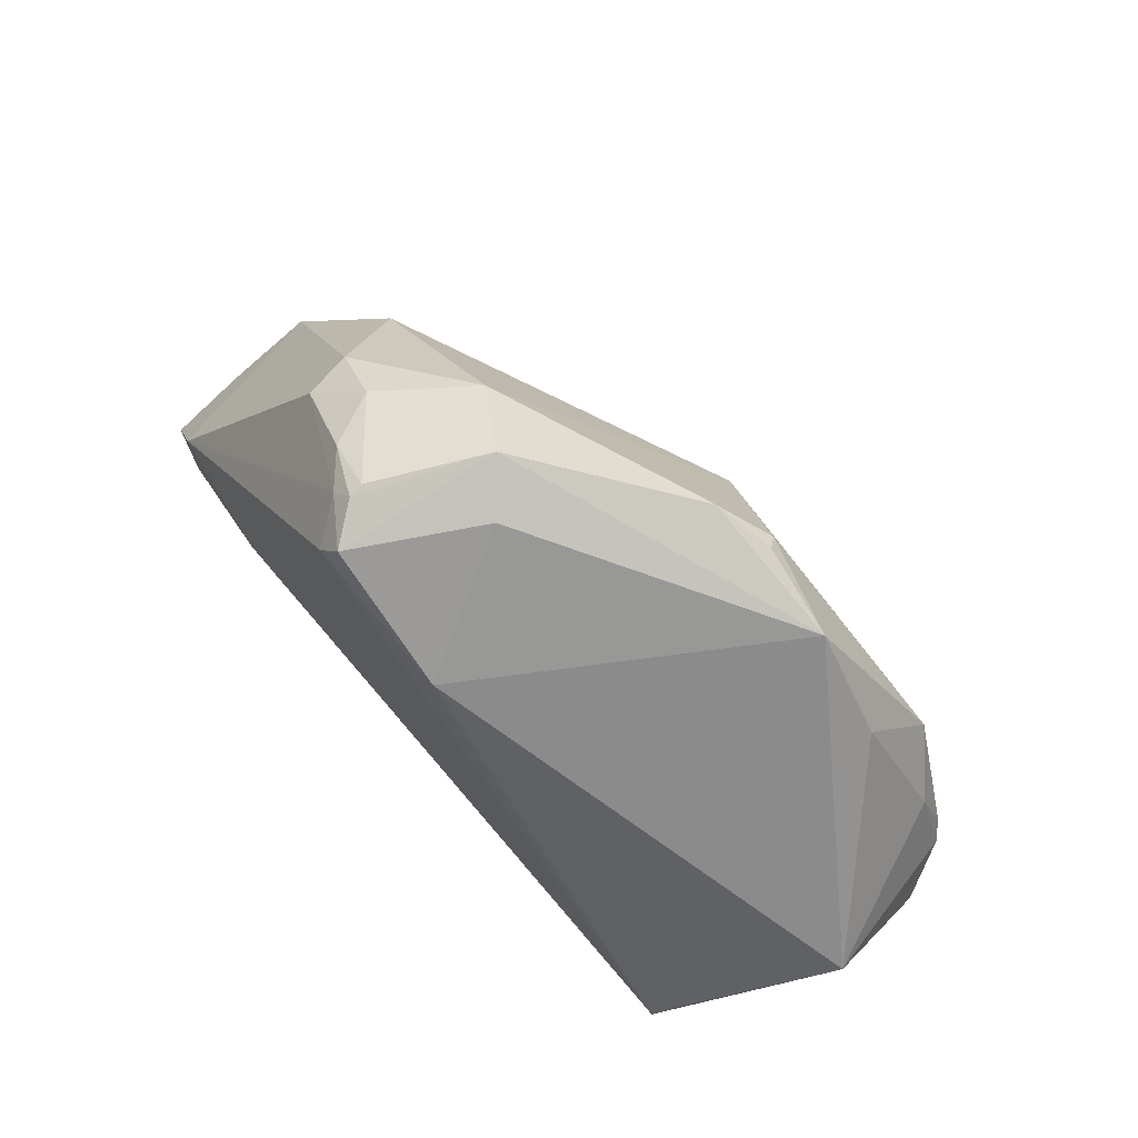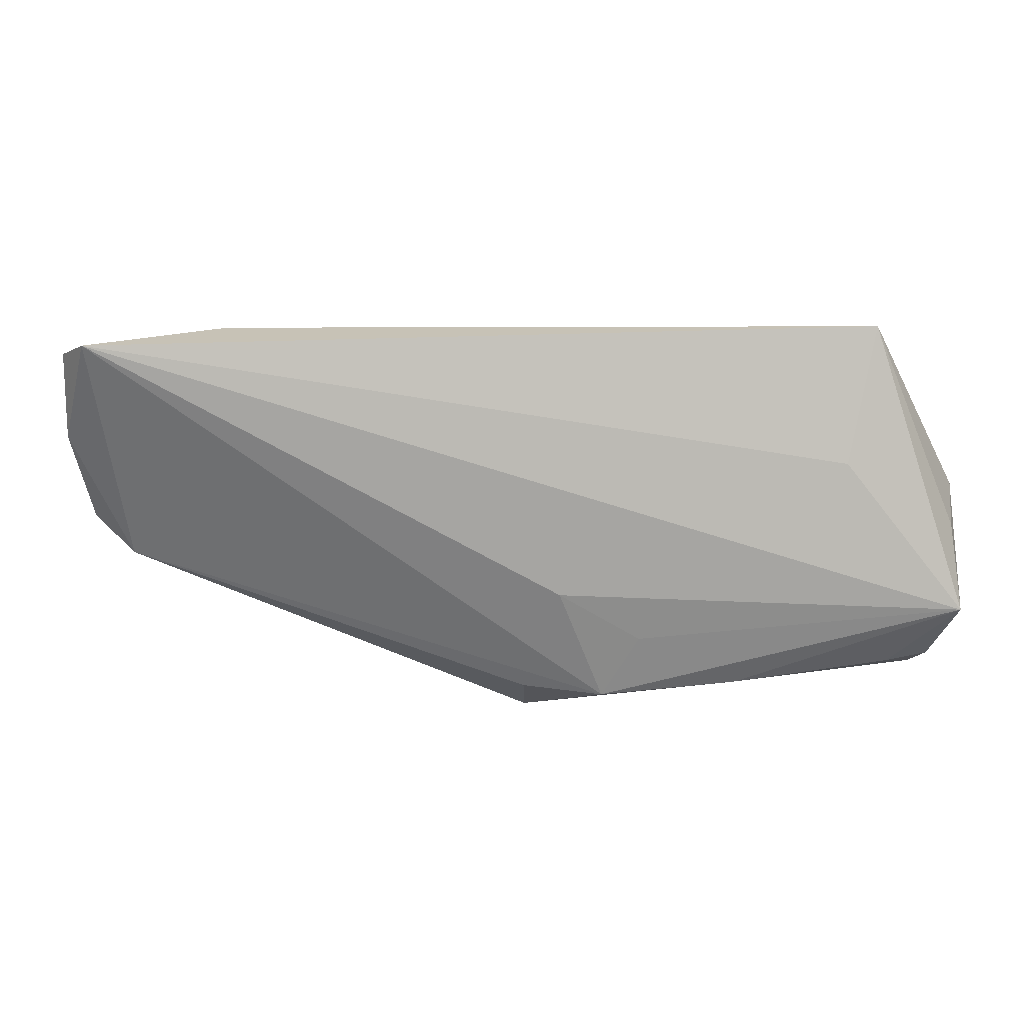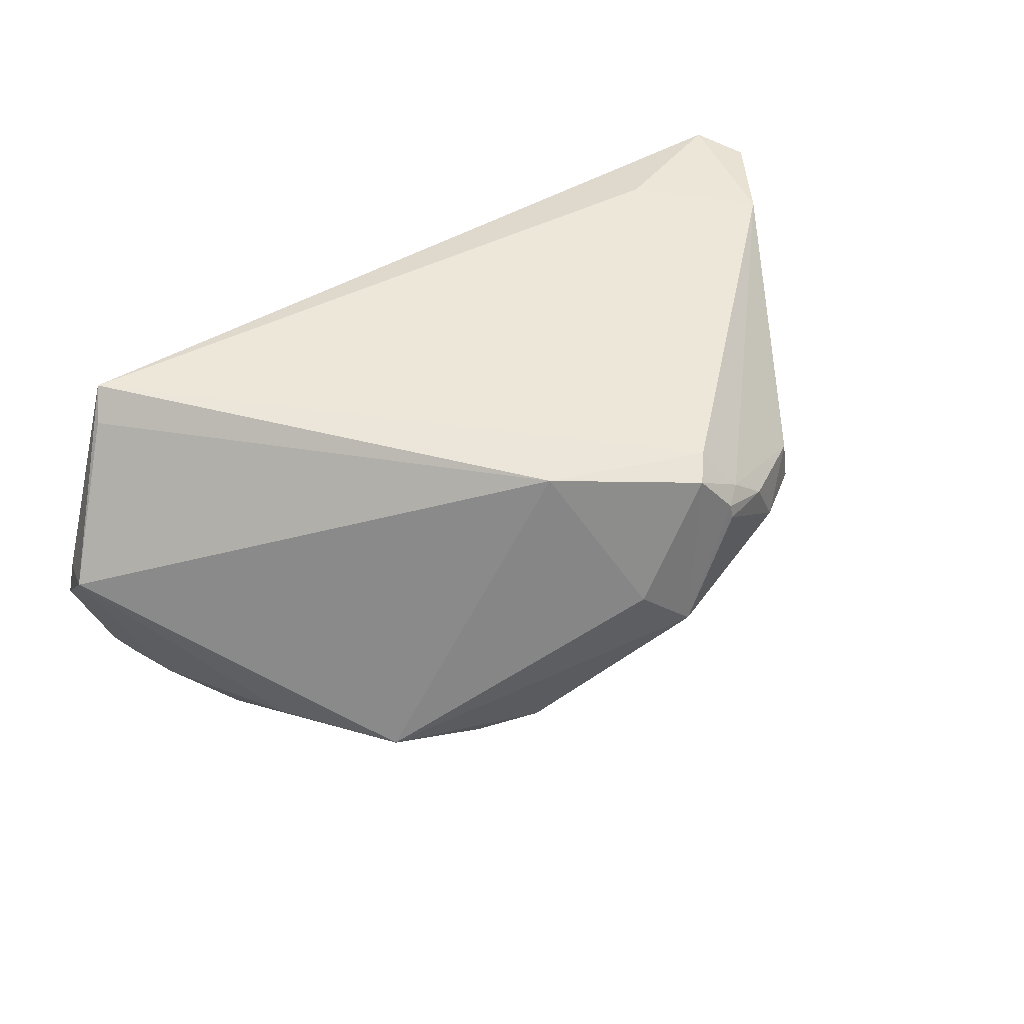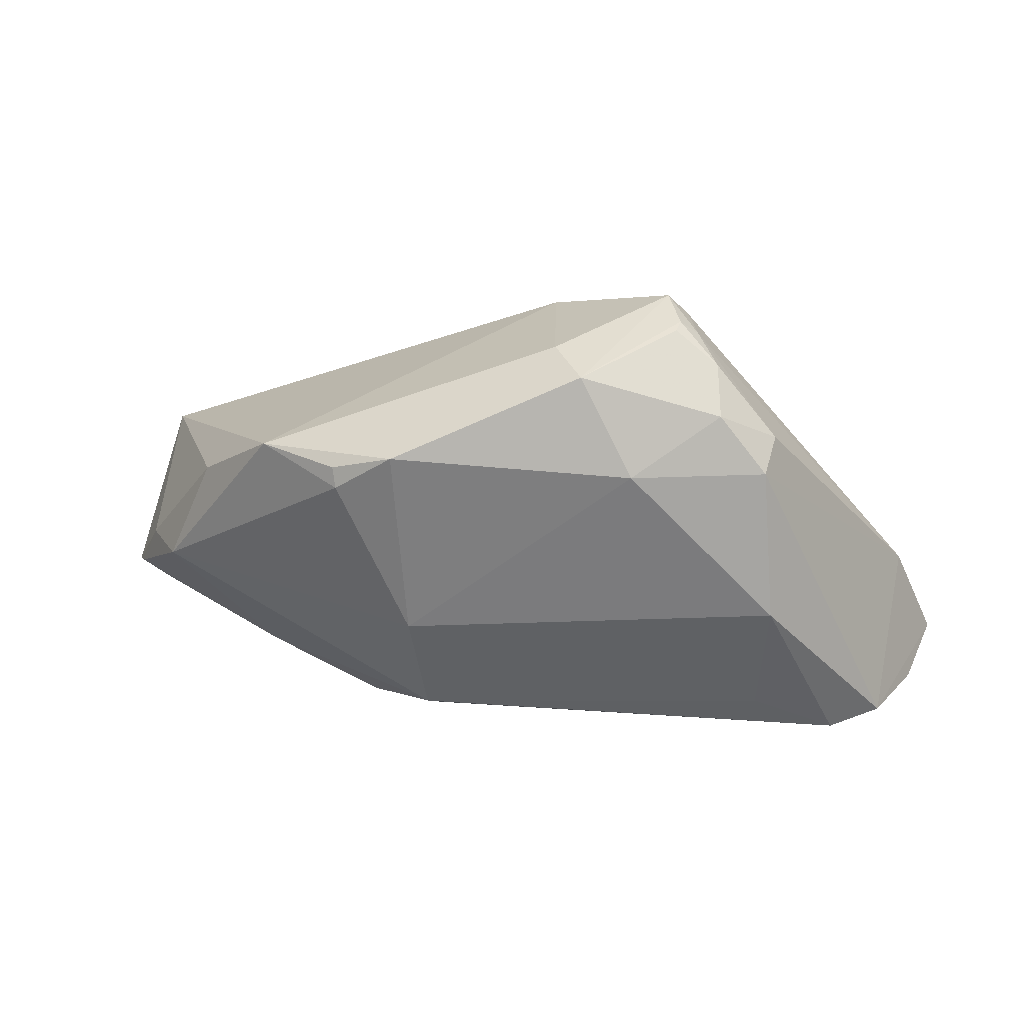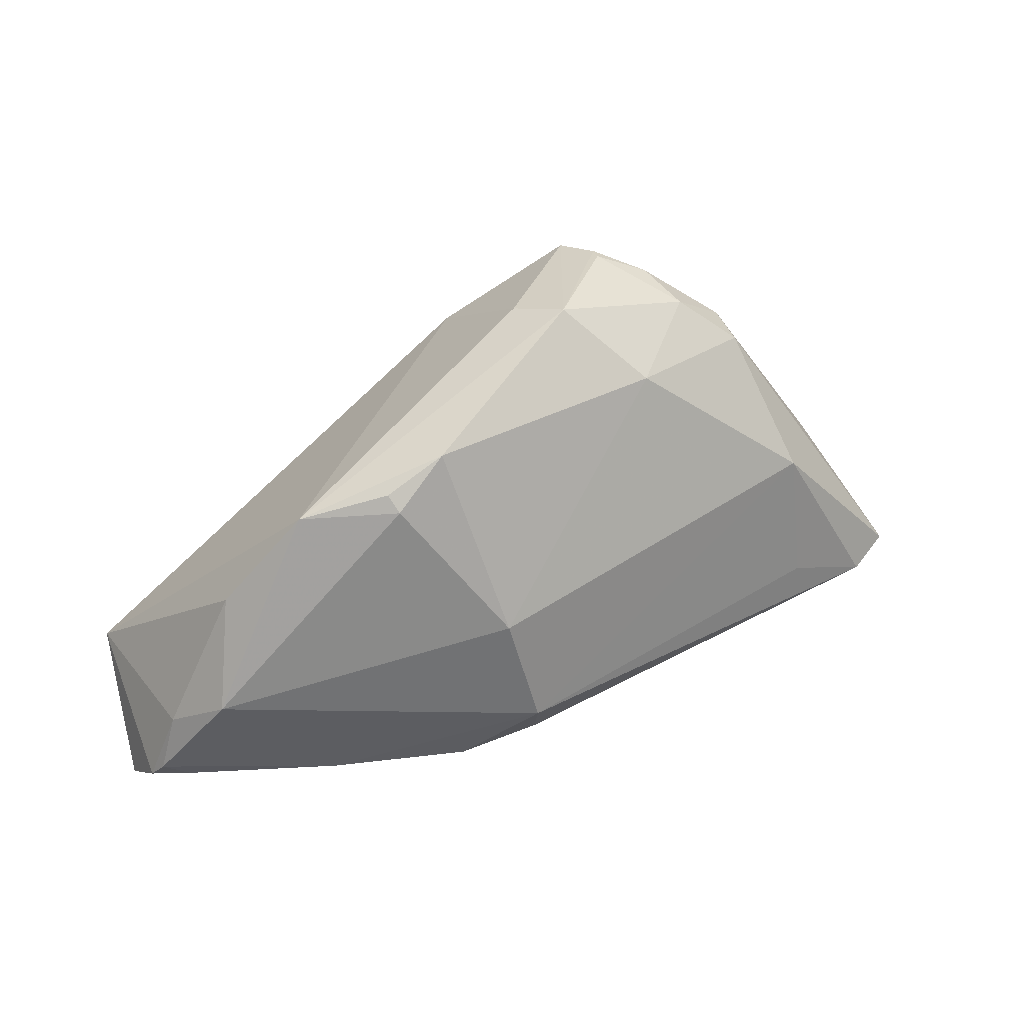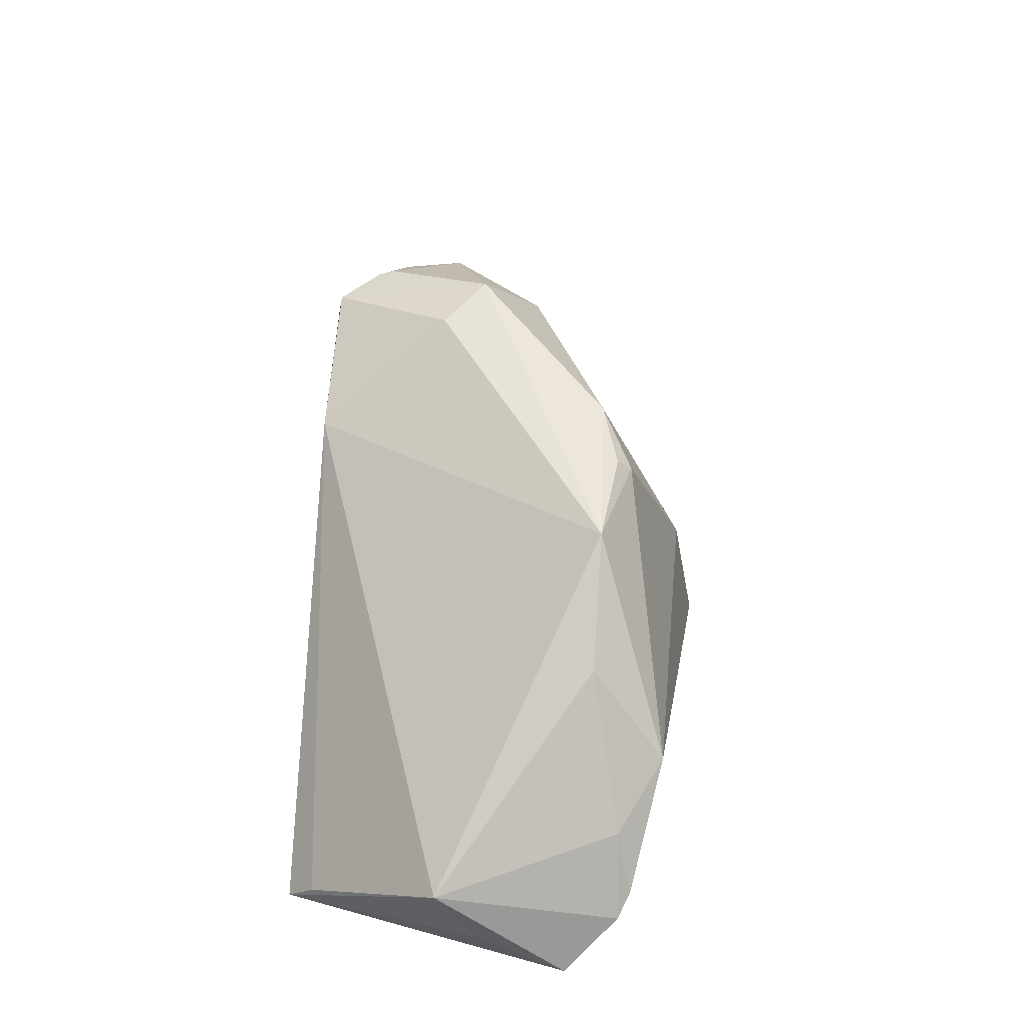
<metadata>
{"format":"obj","ext":"obj","renderer":"f3d","projection":"perspective","resolution":1024,"background":"white","views":[{"elev":70.7,"azim":49.0,"up":"+Y"},{"elev":3.4,"azim":-1.2,"up":"+Z"},{"elev":49.9,"azim":146.7,"up":"+Z"},{"elev":58.3,"azim":-155.6,"up":"+Y"},{"elev":43.7,"azim":168.9,"up":"+Y"},{"elev":32.5,"azim":94.4,"up":"+Y"}]}
</metadata>
<code>
v -0.01746 0.03771 0.0144
v -0.05453 -0.009775 -0.008587
v 0.003671 0.008811 -0.02793
v 0.05308 -0.01464 -0.02339
v -0.01639 0.0315 0.02238
v 0.04844 -0.02161 0.0188
v 5.949e-05 -0.00673 -0.03052
v -0.04043 -0.01743 0.02238
v -0.009392 0.04007 0.0002714
v -0.06219 -0.01892 0.01878
v 0.05491 -0.01754 -0.02194
v -0.01362 0.03511 0.02147
v -0.05844 -0.0252 0.01974
v -0.06225 -0.0162 0.007657
v 0.04949 -0.01733 -0.02305
v 0.04355 -0.0002886 -0.02688
v -0.03543 0.02863 0.003528
v -0.01732 0.03721 0.01637
v 0.05945 -0.01132 0.001048
v -0.05463 -0.006325 0.02074
v 0.04243 -0.0252 0.004185
v 0.01043 -0.01591 -0.02789
v 0.01053 0.03212 -0.01713
v 0.01526 -0.01973 -0.01974
v 0.05067 -0.006999 -0.02158
v -0.01982 0.035 0.01709
v 0.02871 -0.01706 -0.02599
v 0.05775 -0.01938 -0.004235
v -0.02417 0.03526 0.01305
v 0.003404 0.02393 0.02187
v -0.05991 -0.00911 -0.003466
v -0.03449 0.0284 0.00991
v 0.01824 0.02851 -0.01949
v -0.04346 -0.004359 -0.01208
v -0.01979 0.03172 -0.006428
v 0.04106 0.01137 -0.01765
v 0.004416 -0.02149 -0.01358
v 0.0463 -0.02474 0.02238
v 0.05794 -0.02428 -0.01534
v -0.04225 0.01339 -0.007976
v -0.003497 0.03719 0.005467
v 0.03005 0.02482 -0.0179
v 0.01699 0.02673 -0.0213
v -0.02754 0.03459 0.005768
v -0.0002432 -0.01354 -0.02693
f 21 13 39
f 39 38 21
f 21 38 13
f 13 38 8
f 39 13 37
f 13 22 37
f 7 22 45
f 28 38 39
f 39 19 28
f 28 19 38
f 9 12 41
f 42 9 41
f 23 9 42
f 41 12 30
f 30 42 41
f 19 42 30
f 24 22 39
f 39 37 24
f 24 37 22
f 13 10 14
f 14 10 31
f 13 8 20
f 20 10 13
f 31 10 20
f 39 22 27
f 27 22 7
f 31 40 2
f 7 45 2
f 2 14 31
f 13 14 2
f 2 22 13
f 2 45 22
f 7 40 3
f 23 43 3
f 35 9 23
f 23 3 35
f 35 3 40
f 33 43 23
f 23 42 33
f 33 42 43
f 36 42 19
f 43 42 16
f 16 3 43
f 7 3 16
f 42 36 16
f 16 27 7
f 4 27 16
f 38 19 6
f 6 30 38
f 19 30 6
f 5 30 12
f 5 20 8
f 5 8 38
f 38 30 5
f 11 19 39
f 32 29 44
f 9 35 44
f 9 44 1
f 1 44 29
f 34 40 7
f 7 2 34
f 34 2 40
f 4 16 25
f 25 16 36
f 25 36 19
f 19 11 25
f 25 11 4
f 20 5 26
f 32 20 26
f 26 29 32
f 26 5 12
f 15 27 4
f 4 11 15
f 39 27 15
f 15 11 39
f 17 35 40
f 17 44 35
f 32 44 17
f 17 40 31
f 17 20 32
f 31 20 17
f 18 1 29
f 29 26 18
f 18 26 12
f 12 9 18
f 9 1 18

</code>
